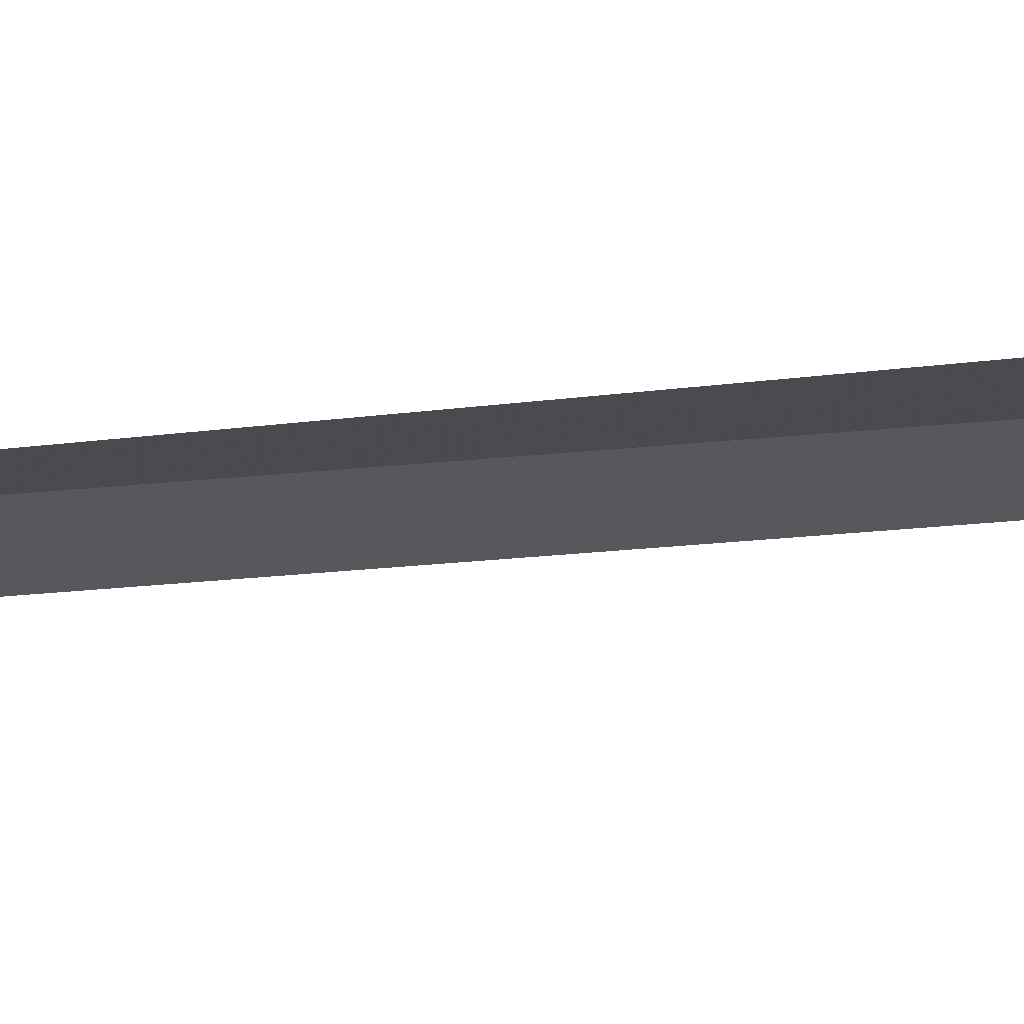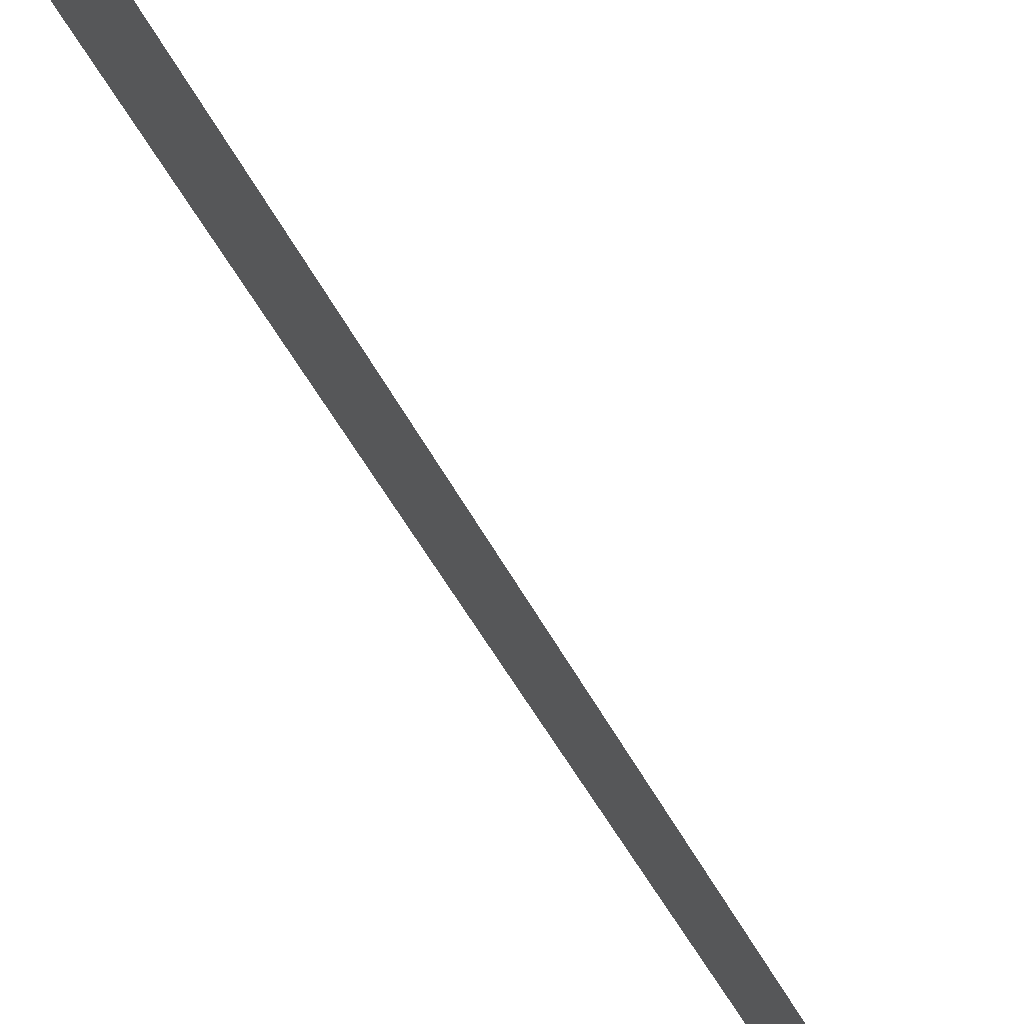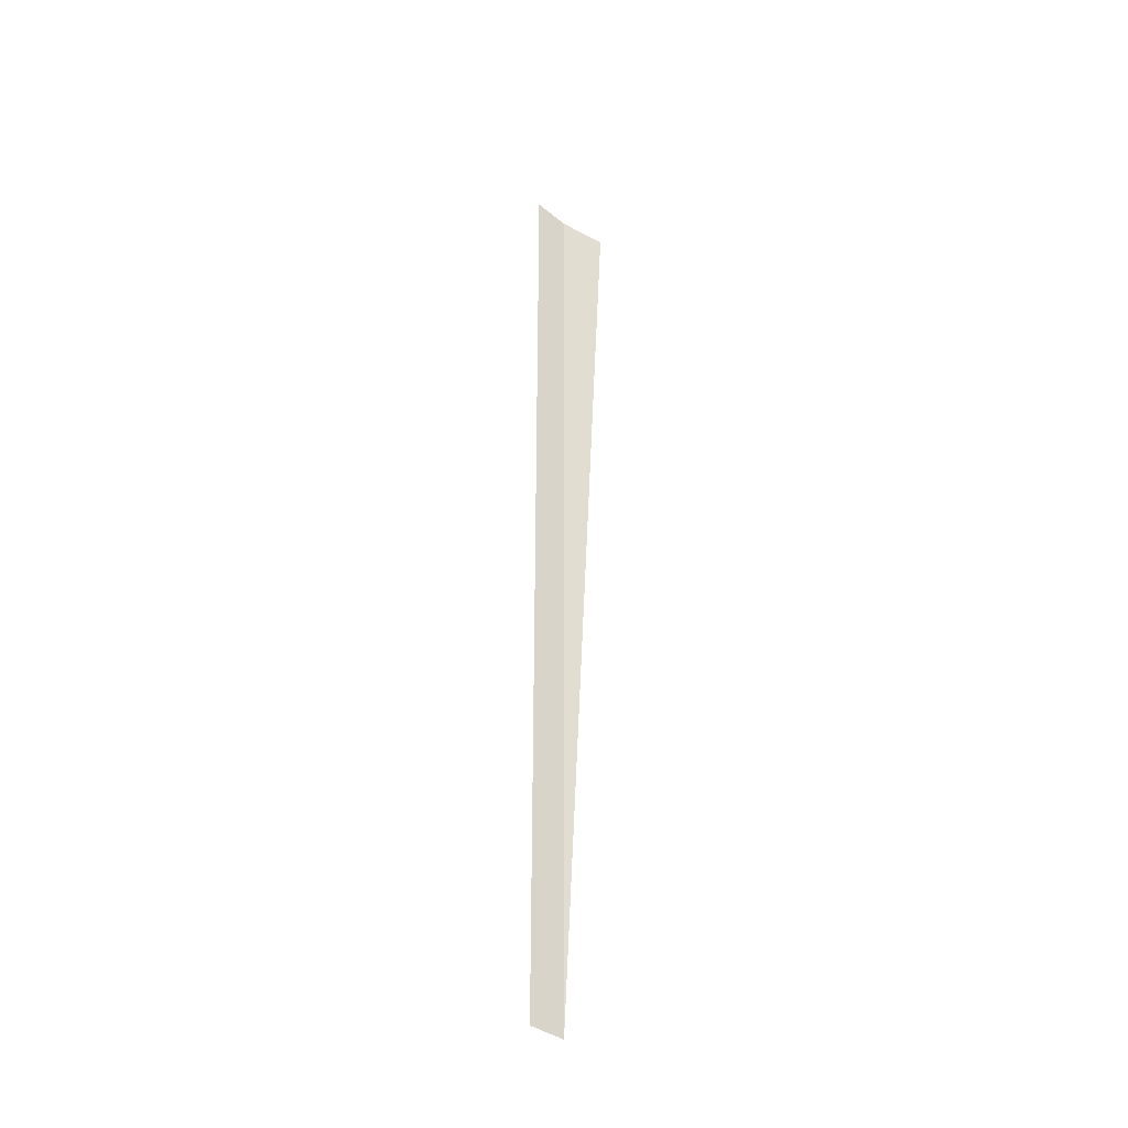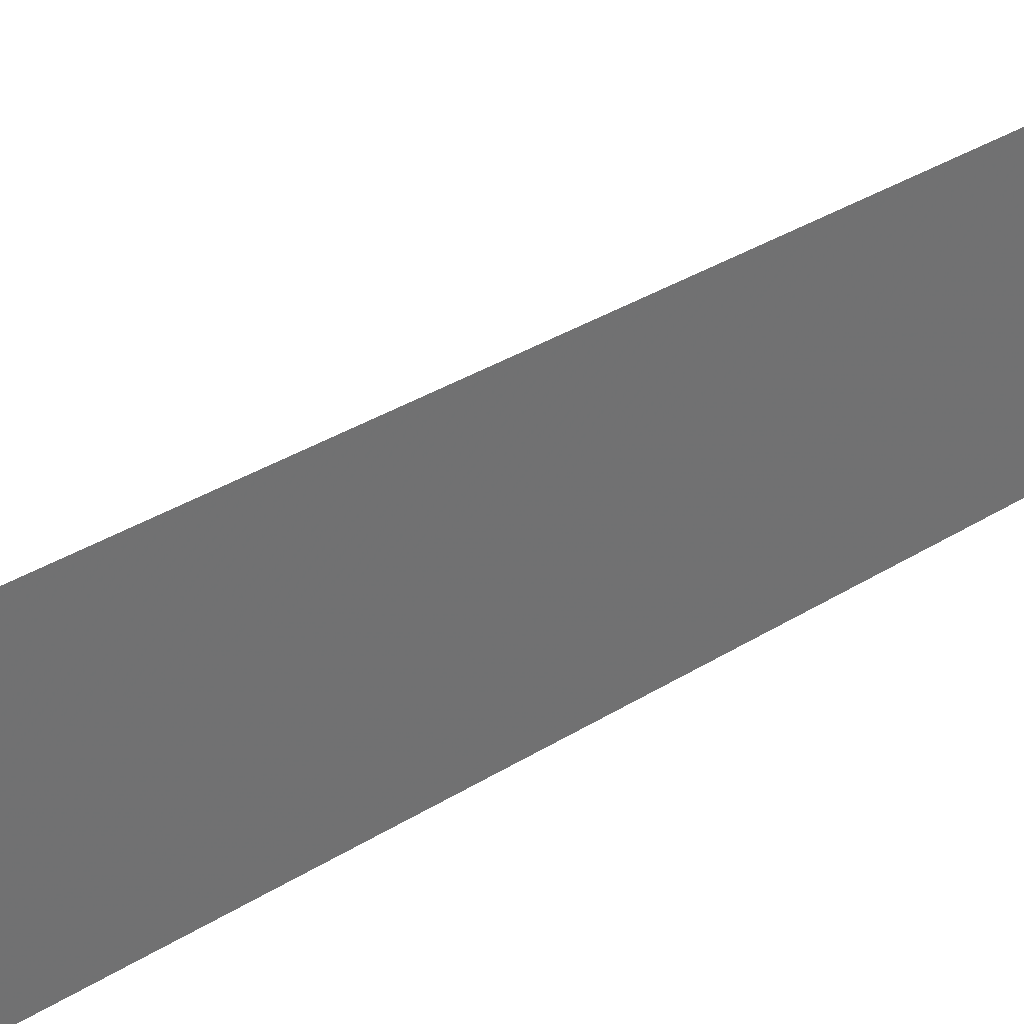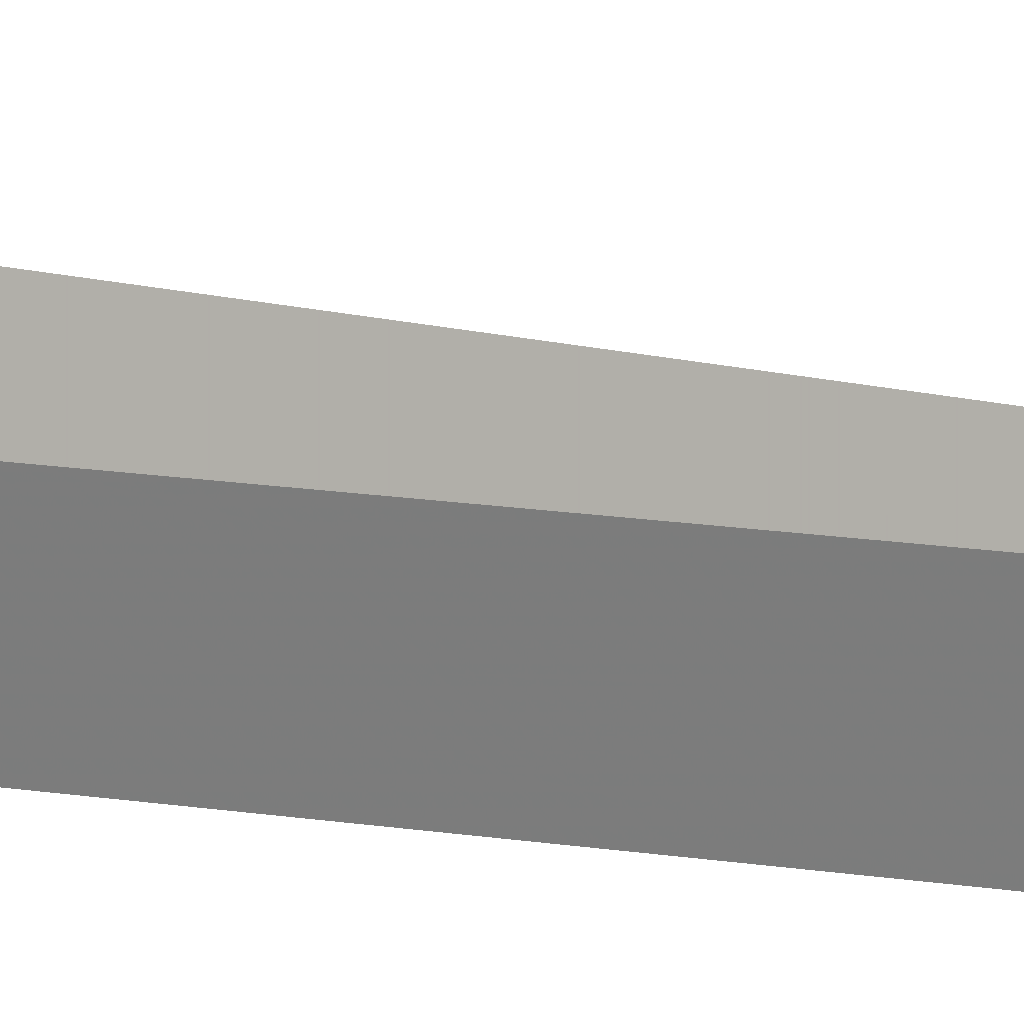
<metadata>
{"format":"obj","ext":"obj","renderer":"f3d","projection":"perspective","resolution":1024,"background":"white","views":[{"elev":69.5,"azim":84.8,"up":"+Z"},{"elev":66.7,"azim":-31.6,"up":"+Z"},{"elev":-36.8,"azim":-128.9,"up":"+Y"},{"elev":37.6,"azim":-130.1,"up":"+Z"},{"elev":11.1,"azim":-65.0,"up":"+Z"}]}
</metadata>
<code>
o 3356
v 2166 1865 12.13
v 2166 1865 12.13
v 2166 1865 12.13
v 2166 1865 12.13
v 2166 1865 12.13
v 2166 1865 12.13
v 2166 1865 12.13
v 2166 1865 12.13
v 2166 1865 12.13
v 2166 1865 12.13
v 2166 1865 12.13
v 2166 1865 12.13
v 2166 1865 12.13
v 2166 1865 12.13
v 2166 1865 12.13
f 1 2 3
f 3 4 5
f 6 7 8
f 8 9 10
f 11 12 13
f 14 15 13

</code>
